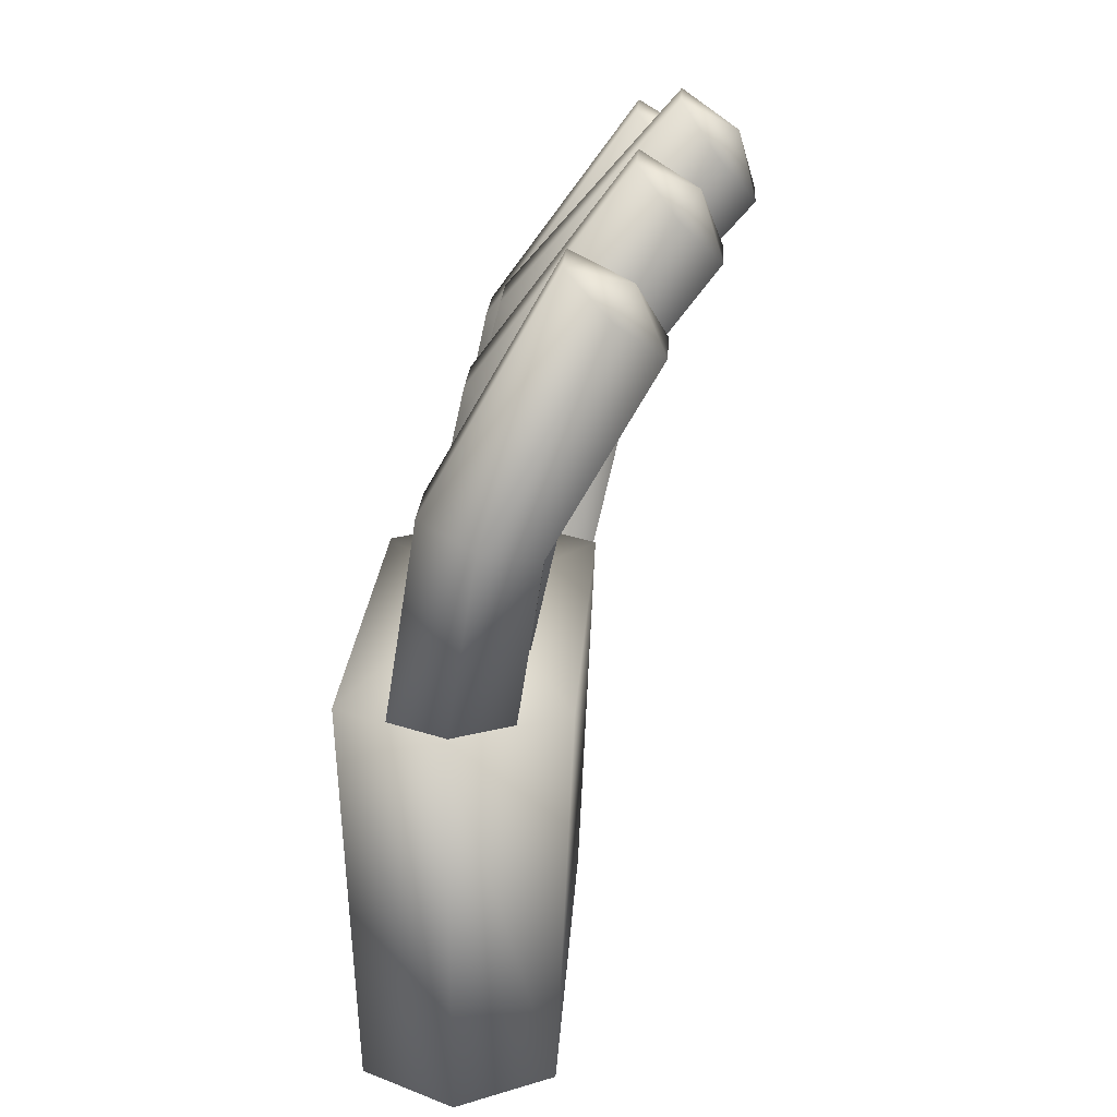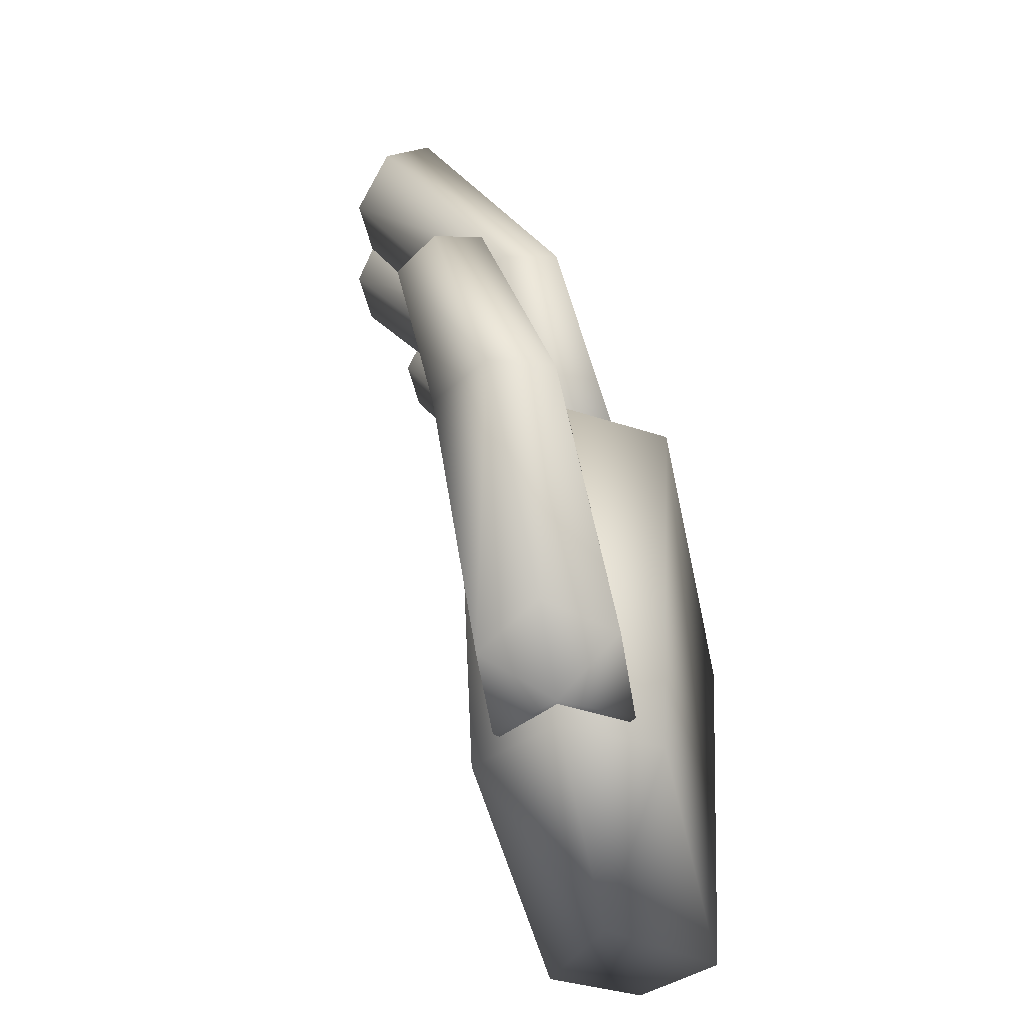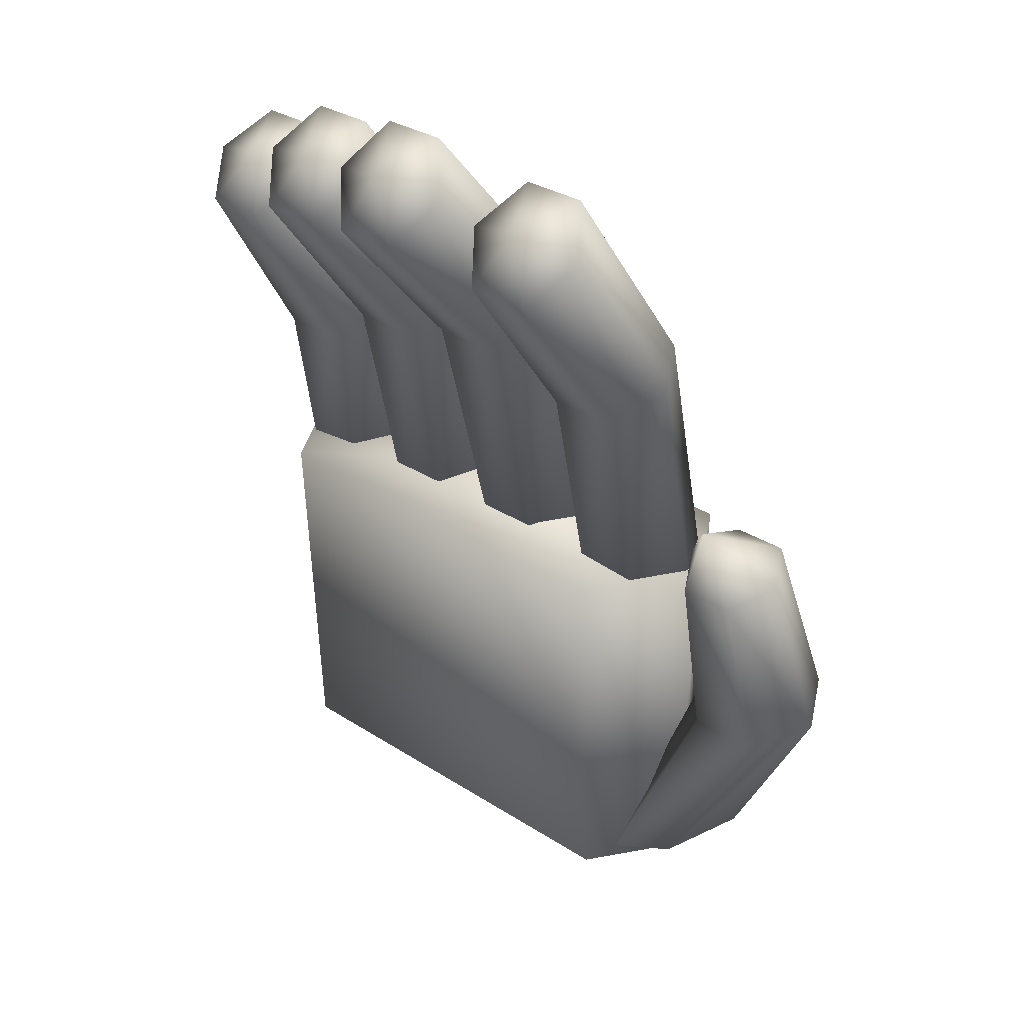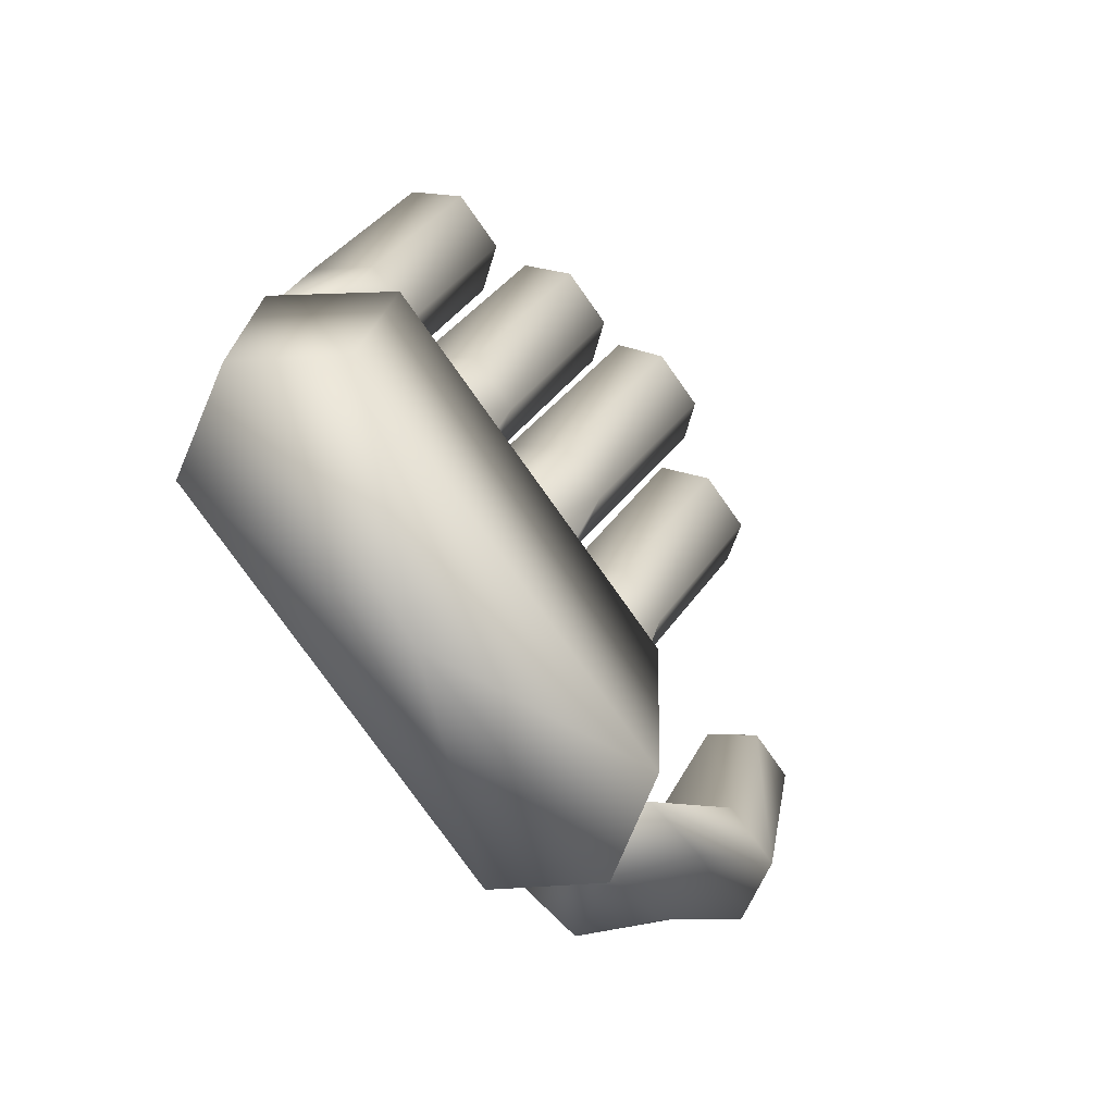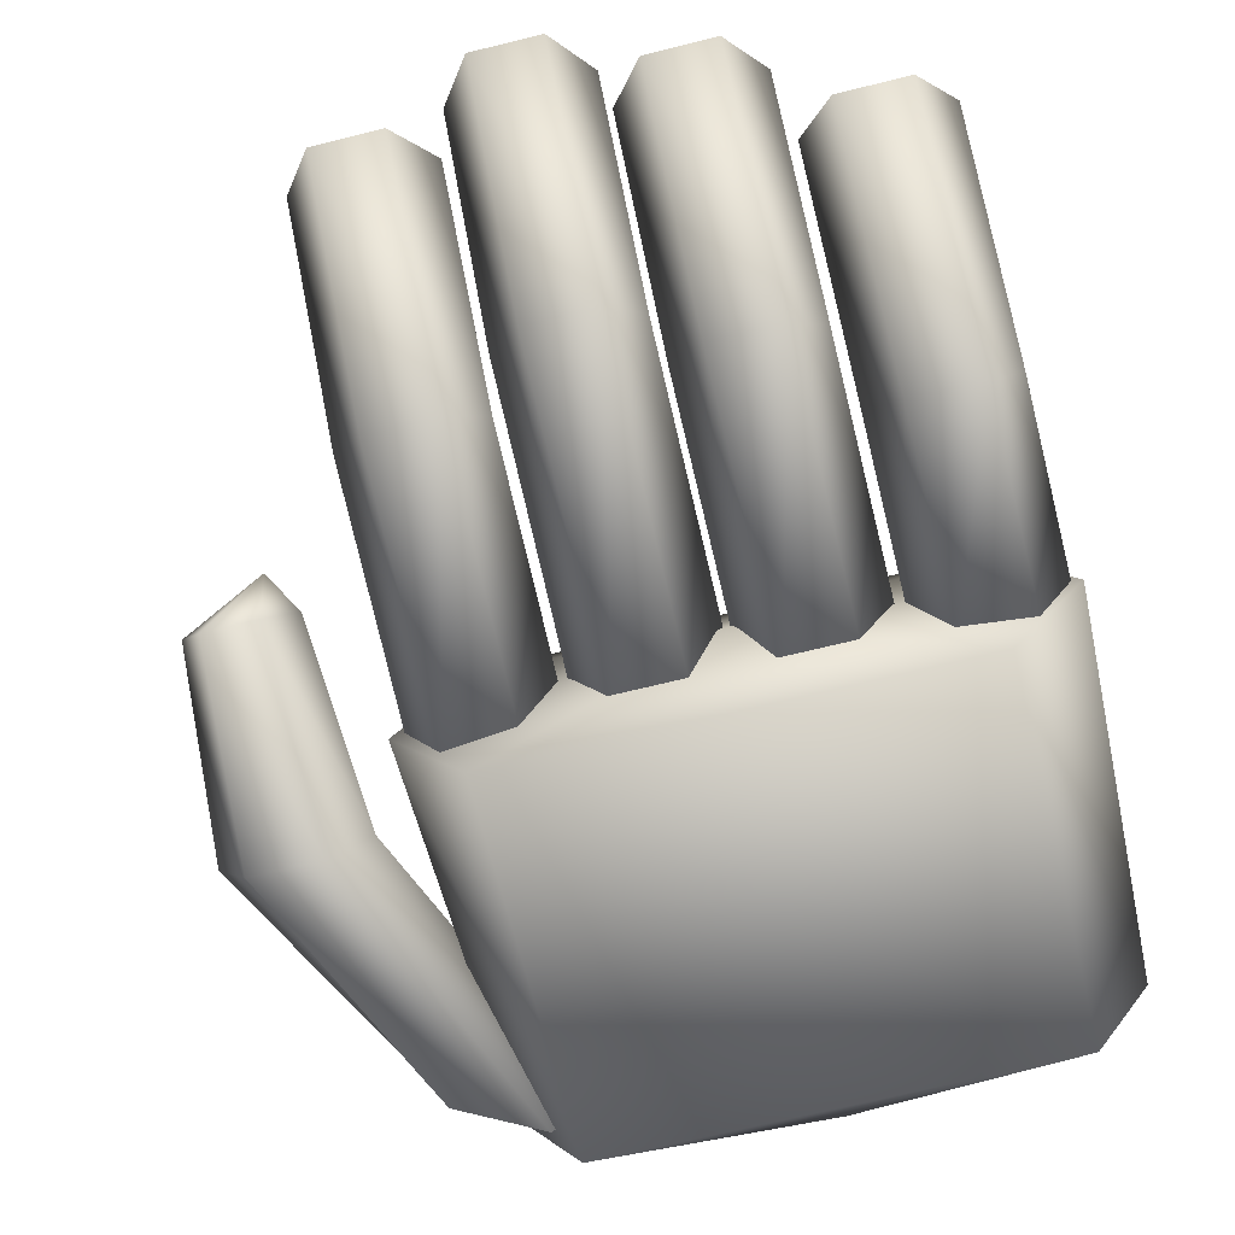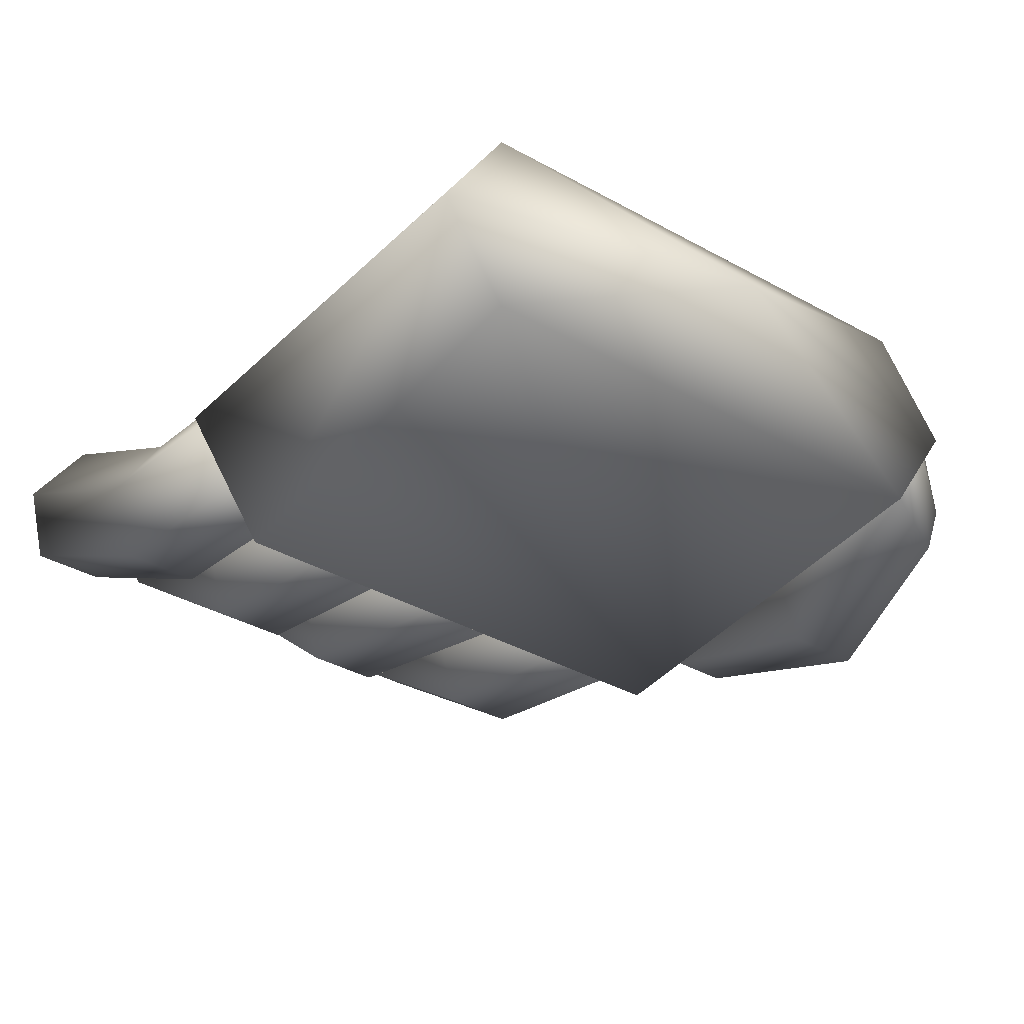
<metadata>
{"format":"obj","ext":"obj","renderer":"f3d","projection":"perspective","resolution":1024,"background":"white","views":[{"elev":20.7,"azim":-86.8,"up":"+Y"},{"elev":-38.6,"azim":100.4,"up":"+Y"},{"elev":30.8,"azim":43.0,"up":"+Y"},{"elev":-77.5,"azim":-54.7,"up":"+Y"},{"elev":-69.2,"azim":-166.1,"up":"+Z"},{"elev":-36.2,"azim":-36.3,"up":"+Z"}]}
</metadata>
<code>
v 0.5424 0.4692 0.025
v 0.615 0.4692 0.135
v 0.32 0.4981 0.135
v 0.09768 0.4692 0.025
v 0.025 0.4692 0.135
v 0.09768 0.4692 0.245
v 0.5424 0.4692 0.245
v 0.5424 0.08924 0.04252
v 0.5997 0.08924 0.135
v 0.09768 0.08924 0.04252
v 0.0403 0.08924 0.135
v 0.09768 0.08924 0.2275
v 0.5424 0.08924 0.2275
v 0.32 0.025 0.135
v 0.137 0.6628 0.1079
v 0.137 0.4639 0.0763
v 0.1709 0.4639 0.135
v 0.1709 0.6447 0.1637
v 0.06925 0.6628 0.1079
v 0.06925 0.4639 0.0763
v 0.03536 0.6447 0.1637
v 0.03536 0.4639 0.135
v 0.06925 0.6265 0.2195
v 0.06925 0.4639 0.1937
v 0.137 0.6265 0.2195
v 0.137 0.4639 0.1937
v 0.1031 0.4639 0.135
v 0.1031 0.8656 0.2951
v 0.137 0.8868 0.235
v 0.1709 0.8481 0.2792
v 0.06925 0.8868 0.235
v 0.03536 0.8481 0.2792
v 0.06925 0.8095 0.3234
v 0.137 0.8095 0.3234
v 0.2814 0.7382 0.1378
v 0.2814 0.4639 0.0763
v 0.3153 0.4639 0.135
v 0.3153 0.7132 0.1909
v 0.2137 0.7382 0.1378
v 0.2137 0.4639 0.0763
v 0.1798 0.7132 0.1909
v 0.1798 0.4639 0.135
v 0.2137 0.6881 0.244
v 0.2137 0.4639 0.1937
v 0.2814 0.6881 0.244
v 0.2814 0.4639 0.1937
v 0.2475 0.4639 0.135
v 0.2475 0.9158 0.3491
v 0.2814 0.9444 0.2922
v 0.3153 0.9005 0.3312
v 0.2137 0.9444 0.2922
v 0.1798 0.9005 0.3312
v 0.2137 0.8566 0.3701
v 0.2814 0.8566 0.3701
v 0.4231 0.781 0.16
v 0.4231 0.4639 0.0763
v 0.457 0.4639 0.135
v 0.457 0.752 0.211
v 0.3553 0.781 0.16
v 0.3553 0.4639 0.0763
v 0.3214 0.752 0.211
v 0.3214 0.4639 0.135
v 0.3553 0.7231 0.2621
v 0.3553 0.4639 0.1937
v 0.4231 0.7231 0.2621
v 0.4231 0.4639 0.1937
v 0.3892 0.4639 0.135
v 0.3892 0.9422 0.384
v 0.4231 0.975 0.3294
v 0.457 0.9283 0.365
v 0.3553 0.975 0.3294
v 0.3214 0.9283 0.365
v 0.3553 0.8816 0.4006
v 0.4231 0.8816 0.4006
v 0.5669 0.73 0.134
v 0.5669 0.4639 0.0763
v 0.6008 0.4639 0.135
v 0.6008 0.7057 0.1874
v 0.4991 0.73 0.134
v 0.4991 0.4639 0.0763
v 0.4652 0.7057 0.1874
v 0.4652 0.4639 0.135
v 0.4991 0.6814 0.2409
v 0.4991 0.4639 0.1937
v 0.5669 0.6814 0.2409
v 0.5669 0.4639 0.1937
v 0.533 0.4639 0.135
v 0.533 0.9105 0.3428
v 0.5669 0.9383 0.2855
v 0.6008 0.895 0.3251
v 0.4991 0.9383 0.2855
v 0.4652 0.895 0.3251
v 0.4991 0.8517 0.3647
v 0.5669 0.8517 0.3647
v 0.7606 0.387 0.1062
v 0.6437 0.1536 0.06788
v 0.683 0.1736 0.1372
v 0.7957 0.3737 0.1656
v 0.6904 0.387 0.1062
v 0.5651 0.1108 0.06656
v 0.6553 0.3737 0.1656
v 0.5257 0.08938 0.1345
v 0.6904 0.3607 0.225
v 0.5651 0.1087 0.2028
v 0.7606 0.3607 0.225
v 0.6437 0.1472 0.204
v 0.6044 0.1126 0.1347
v 0.6967 0.6022 0.2392
v 0.7523 0.5822 0.1809
v 0.779 0.5655 0.224
v 0.6988 0.5822 0.1809
v 0.6721 0.5655 0.224
v 0.6988 0.549 0.2672
v 0.7523 0.549 0.2672
f 3 2 1
f 3 1 4
f 3 4 5
f 3 5 6
f 3 6 7
f 3 7 2
f 2 9 8
f 2 8 1
f 1 8 10
f 1 10 4
f 4 10 11
f 4 11 5
f 5 11 12
f 5 12 6
f 6 12 13
f 6 13 7
f 7 13 9
f 7 9 2
f 14 13 12
f 14 12 11
f 14 11 10
f 14 10 8
f 14 8 9
f 14 9 13
f 17 16 15
f 17 15 18
f 16 20 19
f 16 19 15
f 20 22 21
f 20 21 19
f 22 24 23
f 22 23 21
f 24 26 25
f 24 25 23
f 26 17 18
f 26 18 25
f 16 17 27
f 20 16 27
f 22 20 27
f 24 22 27
f 26 24 27
f 17 26 27
f 30 29 28
f 29 31 28
f 31 32 28
f 32 33 28
f 33 34 28
f 34 30 28
f 30 18 15
f 15 29 30
f 29 15 19
f 19 31 29
f 31 19 21
f 21 32 31
f 32 21 23
f 23 33 32
f 33 23 25
f 25 34 33
f 34 25 18
f 18 30 34
f 37 36 35
f 37 35 38
f 36 40 39
f 36 39 35
f 40 42 41
f 40 41 39
f 42 44 43
f 42 43 41
f 44 46 45
f 44 45 43
f 46 37 38
f 46 38 45
f 36 37 47
f 40 36 47
f 42 40 47
f 44 42 47
f 46 44 47
f 37 46 47
f 50 49 48
f 49 51 48
f 51 52 48
f 52 53 48
f 53 54 48
f 54 50 48
f 50 38 35
f 35 49 50
f 49 35 39
f 39 51 49
f 51 39 41
f 41 52 51
f 52 41 43
f 43 53 52
f 53 43 45
f 45 54 53
f 54 45 38
f 38 50 54
f 57 56 55
f 57 55 58
f 56 60 59
f 56 59 55
f 60 62 61
f 60 61 59
f 62 64 63
f 62 63 61
f 64 66 65
f 64 65 63
f 66 57 58
f 66 58 65
f 56 57 67
f 60 56 67
f 62 60 67
f 64 62 67
f 66 64 67
f 57 66 67
f 70 69 68
f 69 71 68
f 71 72 68
f 72 73 68
f 73 74 68
f 74 70 68
f 70 58 55
f 55 69 70
f 69 55 59
f 59 71 69
f 71 59 61
f 61 72 71
f 72 61 63
f 63 73 72
f 73 63 65
f 65 74 73
f 74 65 58
f 58 70 74
f 77 76 75
f 77 75 78
f 76 80 79
f 76 79 75
f 80 82 81
f 80 81 79
f 82 84 83
f 82 83 81
f 84 86 85
f 84 85 83
f 86 77 78
f 86 78 85
f 76 77 87
f 80 76 87
f 82 80 87
f 84 82 87
f 86 84 87
f 77 86 87
f 90 89 88
f 89 91 88
f 91 92 88
f 92 93 88
f 93 94 88
f 94 90 88
f 90 78 75
f 75 89 90
f 89 75 79
f 79 91 89
f 91 79 81
f 81 92 91
f 92 81 83
f 83 93 92
f 93 83 85
f 85 94 93
f 94 85 78
f 78 90 94
f 97 96 95
f 97 95 98
f 96 100 99
f 96 99 95
f 100 102 101
f 100 101 99
f 102 104 103
f 102 103 101
f 104 106 105
f 104 105 103
f 106 97 98
f 106 98 105
f 96 97 107
f 100 96 107
f 102 100 107
f 104 102 107
f 106 104 107
f 97 106 107
f 110 109 108
f 109 111 108
f 111 112 108
f 112 113 108
f 113 114 108
f 114 110 108
f 110 98 95
f 95 109 110
f 109 95 99
f 99 111 109
f 111 99 101
f 101 112 111
f 112 101 103
f 103 113 112
f 113 103 105
f 105 114 113
f 114 105 98
f 98 110 114

</code>
